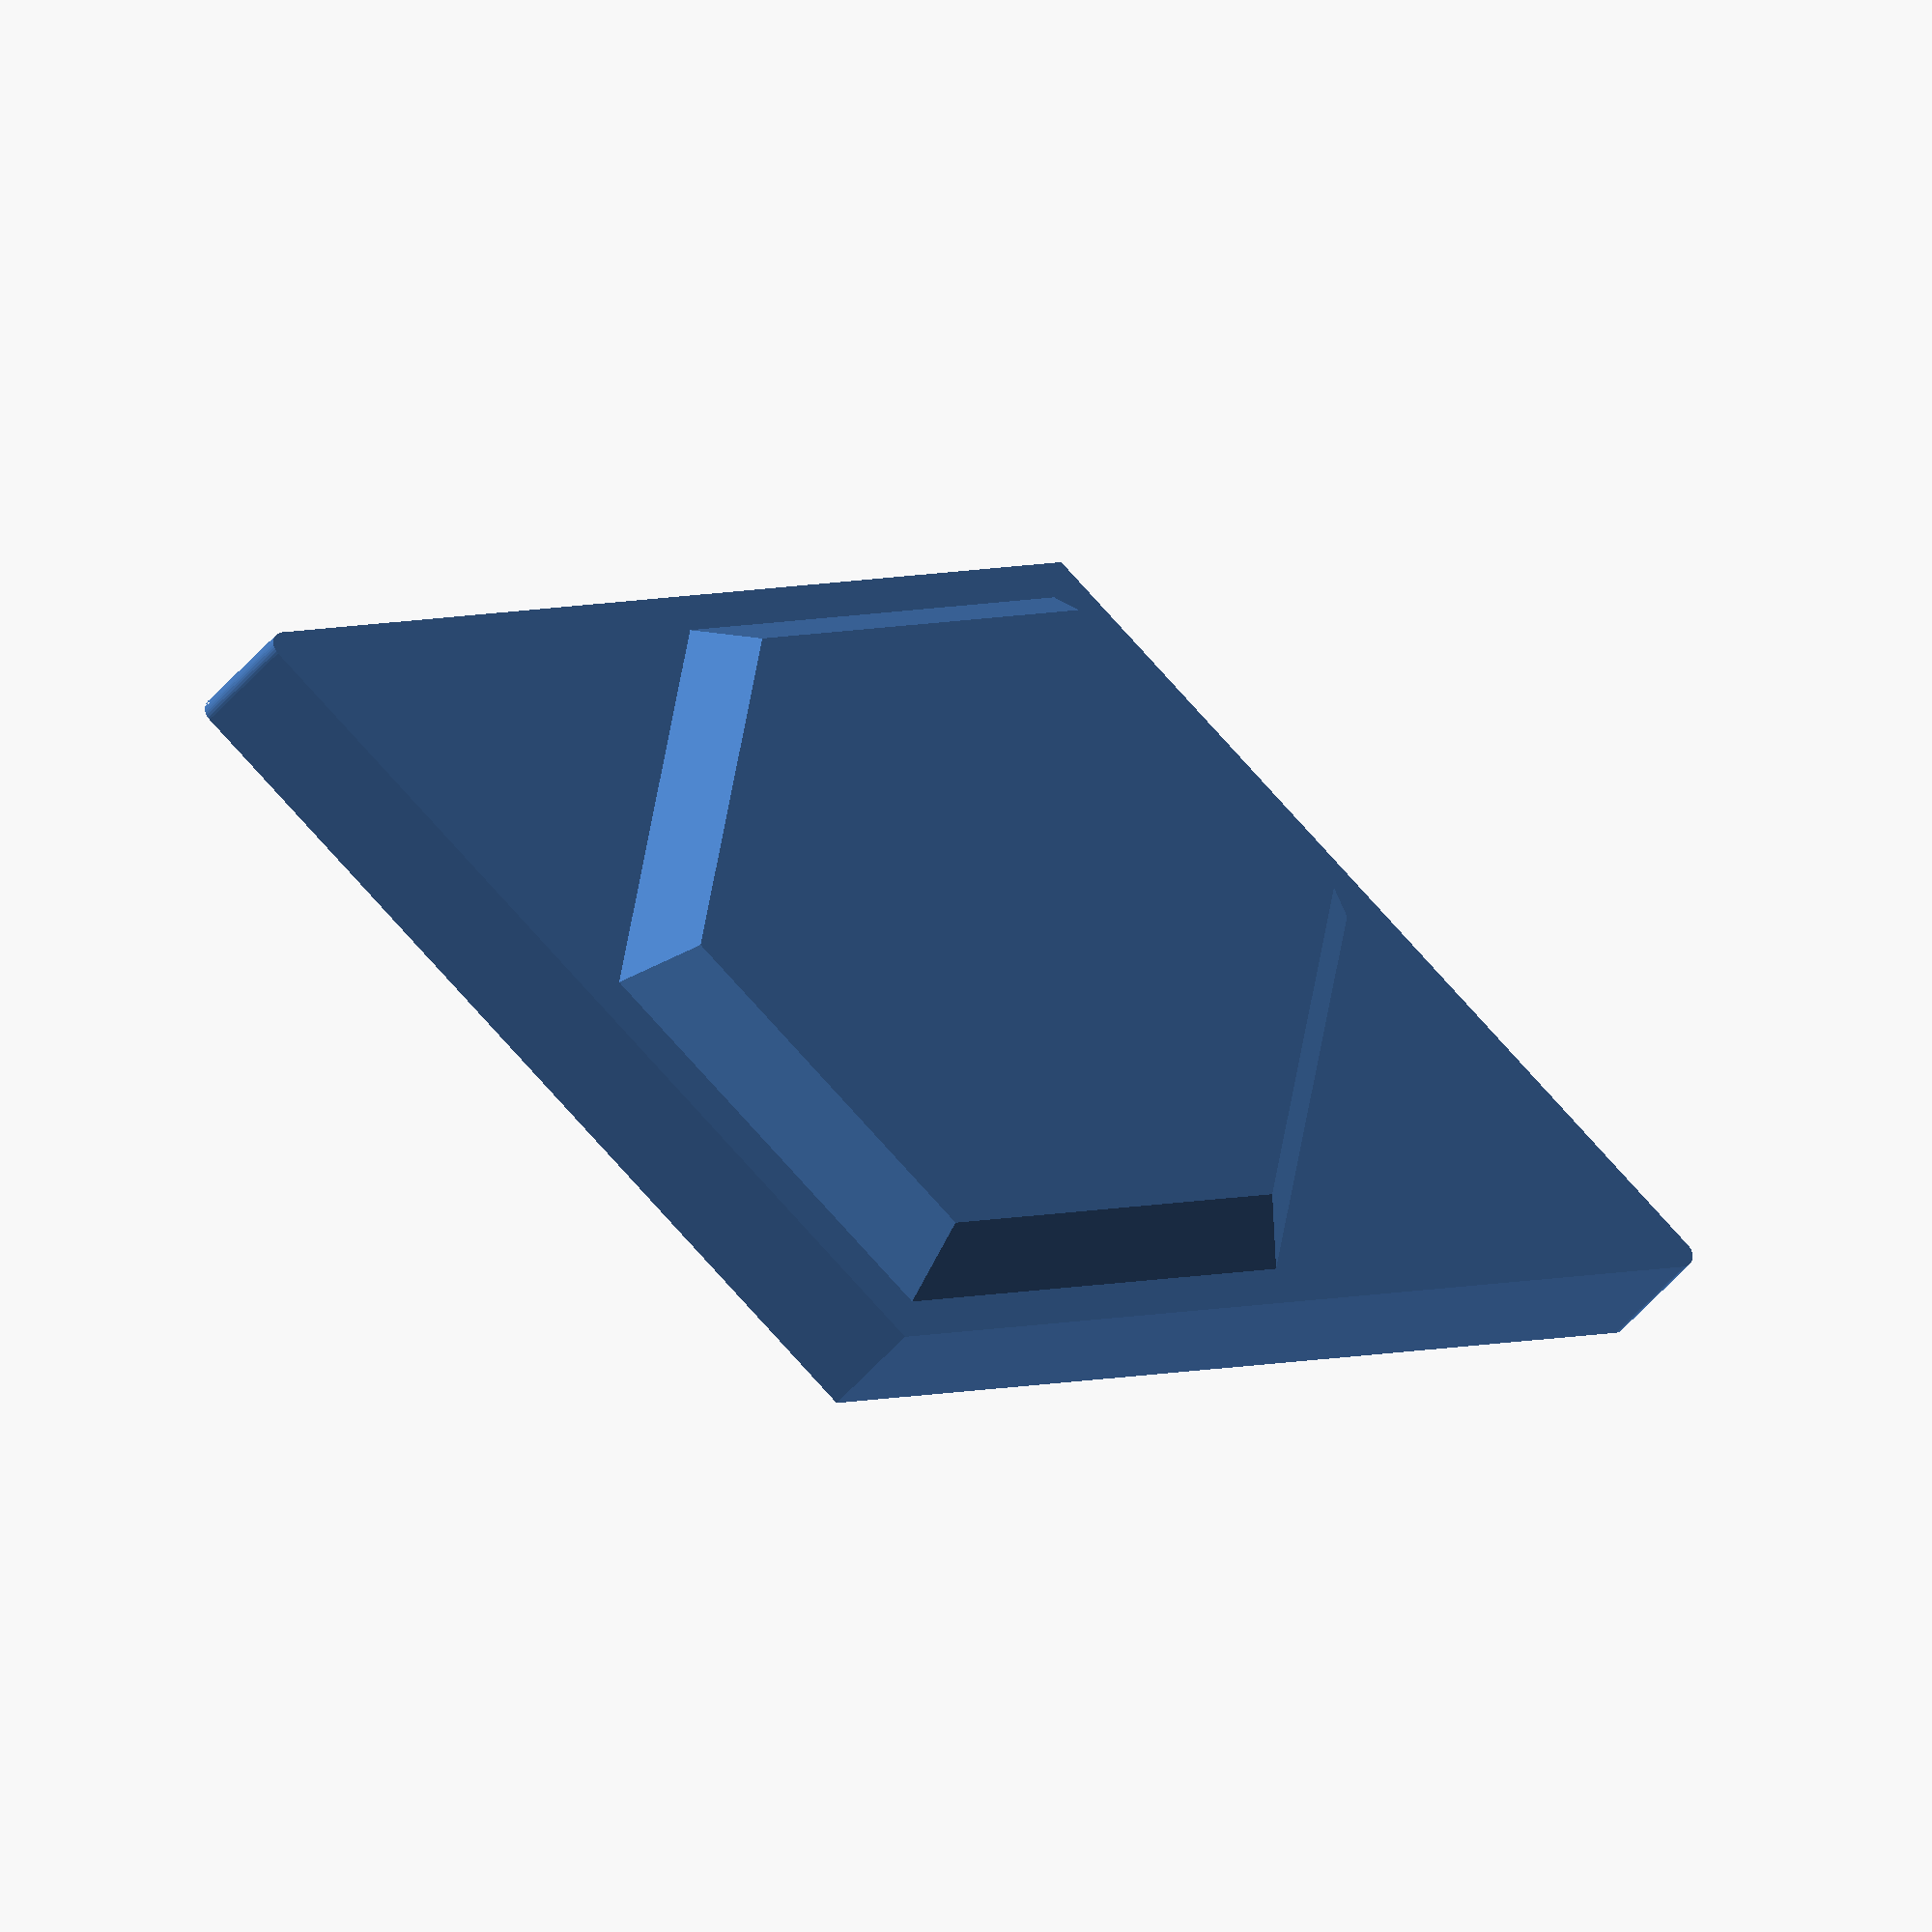
<openscad>
s3=sqrt(3);

diamondsize=110;
hexagonsize=100;
lednum=24;
ledpos=59.8/2;
ledsize=3;

dimples=false;
sidecovers=false;

diamondcase();
diamondbottom();
translate([0,0,20]) hexfront();
translate([0,0,18]) covers();

*mirror([0,0,1]) diamondcase();
*diamondbottom();
*mirror([0,0,1]) hexfront();

module diamondcase() {
    union() {
        difference() {
            linear_extrude(height=20) diamond(diamondsize, 2);
            translate([0,0,15]) linear_extrude(height=6) hexagon(hexagonsize-10);
            if (sidecovers) {
                translate([0,0,-1]) linear_extrude(height=17) diamond(diamondsize-2, 1);
                ds1 = (diamondsize-2)/2;
                ds2 = (hexagonsize-3)/2;
                translate([0,0,15]) linear_extrude(height=3) polygon([
                    [-ds2,-ds1/s3-(ds1-ds2)/s3],[0,-ds1*2/s3],[ ds2,-ds1/s3-(ds1-ds2)/s3],
                    [ ds2, ds1/s3+(ds1-ds2)/s3],[0, ds1*2/s3],[-ds2, ds1/s3+(ds1-ds2)/s3]
                ]);
                translate([ diamondsize*0.64,0,18]) linear_extrude(height=3) triangle(diamondsize*0.63,[0,0,0]);
                translate([-diamondsize*0.64,0,18]) linear_extrude(height=3) mirror([1,0,0]) triangle(diamondsize*0.63,[0,0,0]);
                translate([ diamondsize*0.64,0,14]) linear_extrude(height=5) triangle(diamondsize/2,[1,1,1]);
                translate([-diamondsize*0.64,0,14]) linear_extrude(height=5) mirror([1,0,0]) triangle(diamondsize/2,[1,1,1]);
            } else {
                translate([0,0,-1]) linear_extrude(height=19) diamond(diamondsize-2, 1);
                translate([0,0,-1]) linear_extrude(height=3) diamond(diamondsize-1, 1);
            }
            if (dimples) {
                translate([-diamondsize*0.75,-diamondsize*0.24,18]) sphere(10,$fn=64);
                translate([-diamondsize*0.75, diamondsize*0.24,18]) sphere(10,$fn=64);
                translate([ diamondsize*0.75,-diamondsize*0.24,18]) sphere(10,$fn=64);
                translate([ diamondsize*0.75, diamondsize*0.24,18]) sphere(10,$fn=64);
            }
            rotate([0,0, 30]) casetabcut();
            rotate([0,0,150]) casetabcut();
            rotate([0,0,270]) casetabcut();

            for (a=[0:60:300]) rotate([0,0,a]) casepinhole();
        }
        rotate([0,0, 30]) bottomtablip(-20);
        rotate([0,0,-30]) bottomtablip( 20);
        rotate([0,0,150]) bottomtablip( 20);
        rotate([0,0,210]) bottomtablip(-20);
    }
}

module diamondbottom() {
    difference() {
        union() {
            linear_extrude(height=1.8) diamond(diamondsize-1-0.2, 1);
            translate([0,0,1.8]) linear_extrude(height=0.2,scale=0.998) diamond(diamondsize-1-0.2, 1);
            rotate([0,0, 30]) bottomtab(-20);
            rotate([0,0,-30]) bottomtab( 20);
            rotate([0,0,150]) bottomtab( 20);
            rotate([0,0,210]) bottomtab(-20);
        }
        translate([-diamondsize/2.5,0,-0.5]) linear_extrude(height=3) diamond(diamondsize/4, 1);
        translate([ diamondsize/2.5,0,-0.5]) linear_extrude(height=3) diamond(diamondsize/4, 1);
        translate([0,-diamondsize/s3/2.5,-0.5]) linear_extrude(height=3) diamond(diamondsize/4, 1);
        translate([0, diamondsize/s3/2.5,-0.5]) linear_extrude(height=3) diamond(diamondsize/4, 1);
    }
}

module covers() {
    if (sidecovers) {
        difference() {
            translate([diamondsize*0.64,0,0]) linear_extrude(height=2) triangle(diamondsize*0.6235,[0,2,0]);
            if (dimples) {
                translate([diamondsize*0.746,-diamondsize*0.233,-4]) sphere(10,$fn=64);
                translate([diamondsize*0.746, diamondsize*0.233,-4]) sphere(10,$fn=64);
            }
        }
        difference() {
            translate([-diamondsize*0.64,0,0]) linear_extrude(height=2) mirror([1,0,0]) triangle(diamondsize*0.6235,[0,2,0]);
            if (dimples) {
                translate([-diamondsize*0.746,-diamondsize*0.233,-4]) sphere(10,$fn=64);
                translate([-diamondsize*0.746, diamondsize*0.233,-4]) sphere(10,$fn=64);
            }
        }
    }
}

module hexfront() {
    difference() {
        union() {
            hexdia = hexagonsize*2/s3;
            hexcover(10, hexdia-15, hexdia, 1.5, 2);

            translate([0,0,3.3]) rotate([0,0,360/48]) cylinder(2.5, 53.6/2, 53.6/2, $fn=24);
            translate([0,0,5.8]) rotate([0,0,360/48]) cylinder(2.5, 68/2, 68/2, $fn=24);
            translate([-5,-33,3.3]) rotate([0,90,0])
                linear_extrude(height=10) polygon([
                    [-5,-3],[-5,-1],[-1,-1],[0.5,0.5],[2,-0.5],[-0.5,-3]
                ]);
            translate([5,33,3.3]) rotate([0,90,180])
                linear_extrude(height=10) polygon([
                    [-5,-3],[-5,-1],[-1,-1],[0.5,0.5],[2,-0.5],[-0.5,-3]
                ]);

            rotate([0,0, 30]) casetab();
            rotate([0,0,150]) casetab();
            rotate([0,0,270]) casetab();

            for (a=[0:60:300]) rotate([0,0,a]) casepin();
        }
        for (an = [360/lednum:360/lednum:360]) {
            rotate([0,0,an]) {
                translate([ledpos, 0, 6.7]) ledhole();
                translate([ledpos, 0, 5.8]) cube([5.5,5.5,2],true);
            }
        }
        translate([0,0,2.7]) rotate([0,0,360/48]) cylinder(4.1, 53.6/2-2, 53.6/2-2, $fn=24);
        translate([0,0,5.3]) rotate([0,0,7.5]) cube([41.8,43.2,6],true);
    }
}

module casepin() {
    sides=24;
    h=4;
    slant=1;
    r=1;
    taper=0.7;
    translate([0, hexagonsize/s3-2.5,-2]) polyhedron(
        points = concat(
            [for (a=[0:360/sides:360-360/sides]) [sin(a)*r*taper,cos(a)*r*taper,0] ],
            [for (a=[0:360/sides:360-360/sides]) [sin(a)*r,cos(a)*r,0.5] ],
            [for (a=[0:360/sides:360-360/sides]) [sin(a)*r,cos(a)*r,h-slant*cos(a)*r] ]
        ),
        faces = concat(
            [[for(i=[0:sides-1]) i]],
            nquads(sides,0),
            nquads(sides,sides),
            [[for(i=[sides*3-1:-1:sides*2]) i]]
        )
    );
}

module casepinhole() {
    sides=24;
    h=3;
    r=1.1;
    translate([0, hexagonsize/s3-2.5,17.5]) polyhedron(
        points = concat(
            [for (a=[0:360/sides:360-360/sides]) [sin(a)*r,cos(a)*r,0] ],
            [for (a=[0:360/sides:360-360/sides]) [sin(a)*r,cos(a)*r,h] ]
        ),
        faces = concat(
            [[for(i=[0:sides-1]) i]],
            nquads(sides,0),
            [[for(i=[sides*2-1:-1:sides]) i]]
        )
    );
    
    // cylinder(4,1,1, $fn=sides);
}

module casetabcut() {
    translate([-10.5,(hexagonsize-10)/2+0.1,18])
        rotate([0,90,0])
            linear_extrude(height=21) polygon([
                [-2.5,-1],[-2.5,1],[-1,0],[-0.5,0],[0.5,1],[0.5,-1]
            ]);
}

module casetab() {
    translate([-10,(hexagonsize-10)/2,-2])
        rotate([0,90,0])
            linear_extrude(height=20) polygon([
                [-11,-1.5],[-9,0],[-0.5,0],[0,0.5],[1.5,-0.5],[0.5,-1.5]
            ]);
}

module bottomtab(off=0) {
    translate([-10+off,(diamondsize-2)/2-0.6,0])
        rotate([0,90,0])
            linear_extrude(height=20) polygon([
                [0,-1.5],[0,0],[-9.5,0],[-10,0.5],[-11.5,-0.5],[-10.5,-1.5]
            ]);
}

module bottomtablip(off=0) {
    translate([-10+off,(diamondsize-2)/2-0.5,0])
        rotate([0,90,0])
            linear_extrude(height=20) polygon([
                [-8,1],[-9.5,0],[-10.5,1]
            ]);
}

function linepoints(x1, y1, x2, y2, z, n) = [
    for (p = [0:n-1]) [x1+(x2-x1)*(p/n), y1+(y2-y1)*(p/n), z]
];

function ntris(n,n1,n2,o,f) = concat(
    [for (i=[n1:n2-1]) [(i+f)%n+o,i+o+n,(i+1)%n+o+n]],
    [for (i=[n1:n2-1]) [(i+1)%n+o,i+o,(i+1-f)%n+o+n]]
    );

module ledhole(height=2.7, size=3, sides=48) {
    polyhedron(
        points = concat(
            [for (a=[0:360/sides:360-360/sides]) [size*cos(a)*0.6,size*sin(a)*0.6,0]],
            linepoints( size, 0, 0,  size/s3, height, sides/4),
            linepoints(0,  size/s3, -size, 0, height, sides/4),
            linepoints(-size, 0, 0, -size/s3, height, sides/4),
            linepoints(0, -size/s3,  size, 0, height, sides/4)
        ),
        faces = concat(
            [[for(i=[0:sides-1]) i]],
            ntris(sides,      0  ,sides/4  ,0,1),
            ntris(sides,sides/4  ,sides/2  ,0,0),
            ntris(sides,sides/2  ,sides*3/4,0,1),
            ntris(sides,sides*3/4,sides    ,0,0),
            [[for(i=[sides*2-1:-1:sides]) i]]
            )
    );
}

module hexagon(hw) {
    c1=hw/2;
    c2=c1/s3;
    polygon([[-c1,-c2],[0,-c2*2],[c1,-c2],[c1,c2],[0,c2*2],[-c1,c2]]);
}

module diamond(dw, rd=2) {
    polygon(concat(
        [for (an = [-60:10:60]) [-dw+rd*2-rd*cos(an),rd*sin(an)] ],
        [[0,dw/s3]],
        [for (an = [-60:10:60]) [dw-rd*2+rd*cos(an),-rd*sin(an)] ],
        [[0,-dw/s3]]
    ));
}

module triangle(tw, rd) {
    polygon(concat(
        [for (an = [  0:10:120]) [-(tw-rd[0]*6/s3)/2/s3-rd[0]*cos(an), (tw-rd[0]*6/s3)/2+rd[0]*sin(an)] ],
        [for (an = [120:10:240]) [ (tw-rd[1]*6/s3)/s3-rd[1]*cos(an),rd[1]*sin(an)] ],
        [for (an = [240:10:360]) [-(tw-rd[2]*6/s3)/2/s3-rd[2]*cos(an),-(tw-rd[2]*6/s3)/2+rd[2]*sin(an)] ]
        /* [[tw/s3,0],[-tw/2/s3,tw/2],[-tw/2/s3,-tw/2]] */
    ));
}

function ngon(n,w,h) = [for (a=[360/n:360/n:360]) [sin(a)*w,cos(a)*w,h]];

function nquads(n,o) = [for (i=[0:n-1]) [(i+1)%n+o,i+o,i+o+n,(i+1)%n+o+n]];

module hexcover(height, topwidth, bottomwidth, wallthickness, topthickness, sides=6) {
    slope = (bottomwidth-topwidth)/2/height;
    wtxo = sqrt(pow(wallthickness,2)+pow(wallthickness*slope,2));
    wtxo2 = wtxo-topthickness*slope;
    polyhedron(
        points = concat(
            ngon(sides,topwidth/2,height),
            ngon(sides,bottomwidth/2,0),
            ngon(sides,bottomwidth/2-wtxo,0),
            ngon(sides,topwidth/2-wtxo2,height-topthickness)),
        faces = concat(
            [[for(i=[0:sides-1]) i]],
            nquads(sides,0),
            nquads(sides,sides),
            nquads(sides,sides*2),
            [[for(i=[sides*4-1:-1:sides*3]) i]]),
        convexity=10);
}

</openscad>
<views>
elev=209.7 azim=10.6 roll=207.1 proj=o view=solid
</views>
